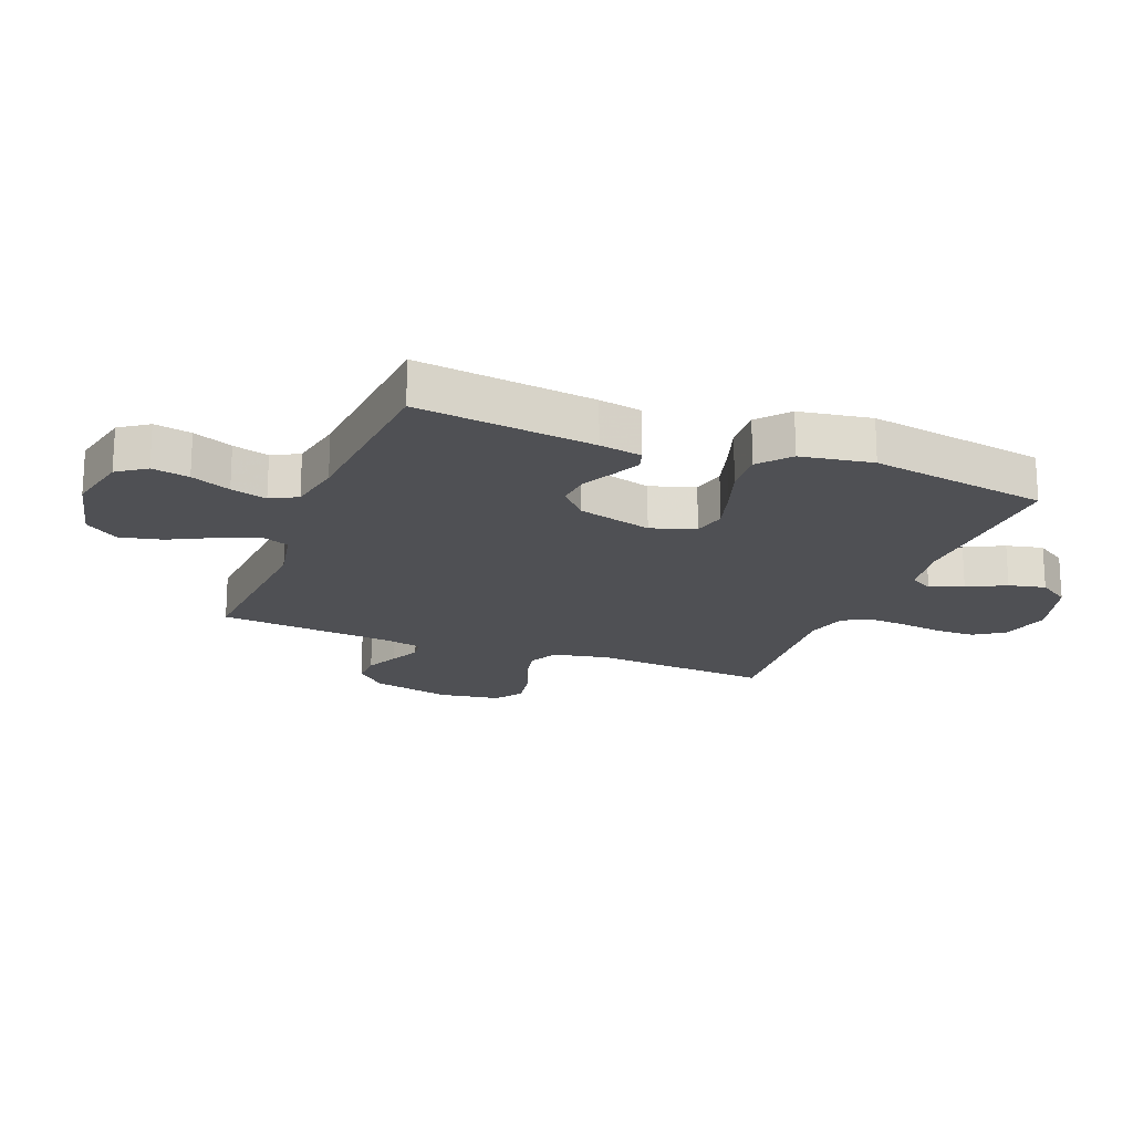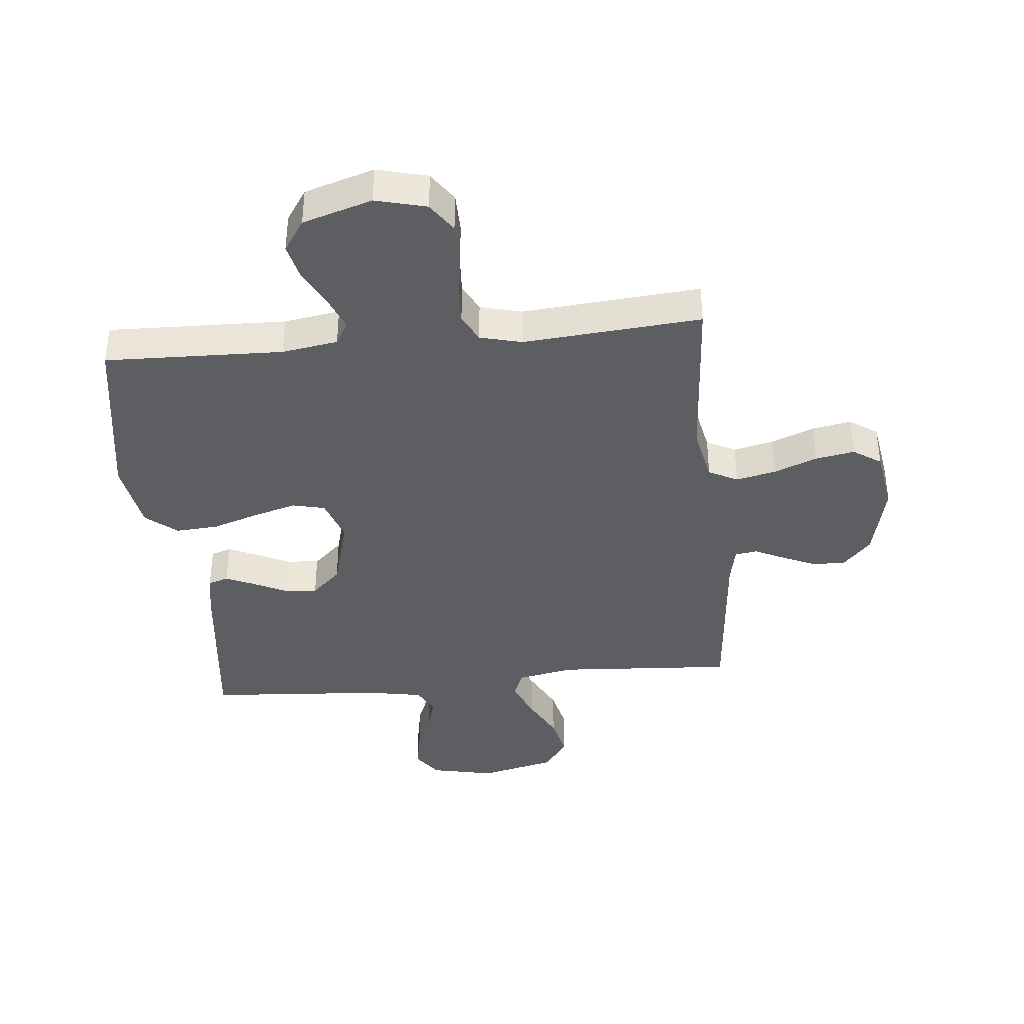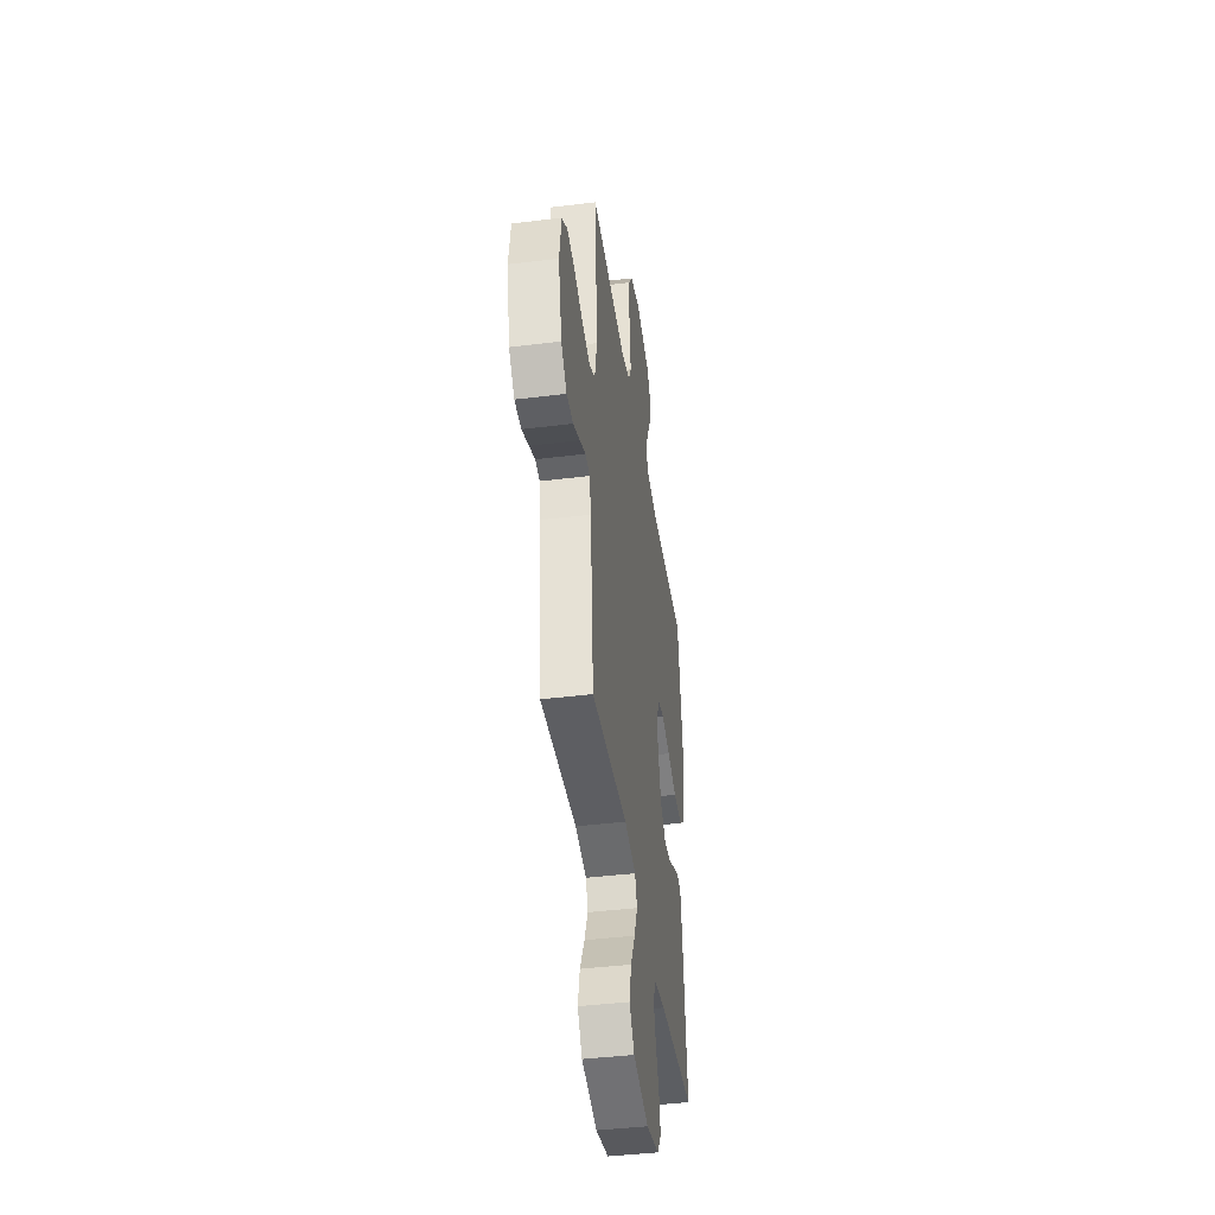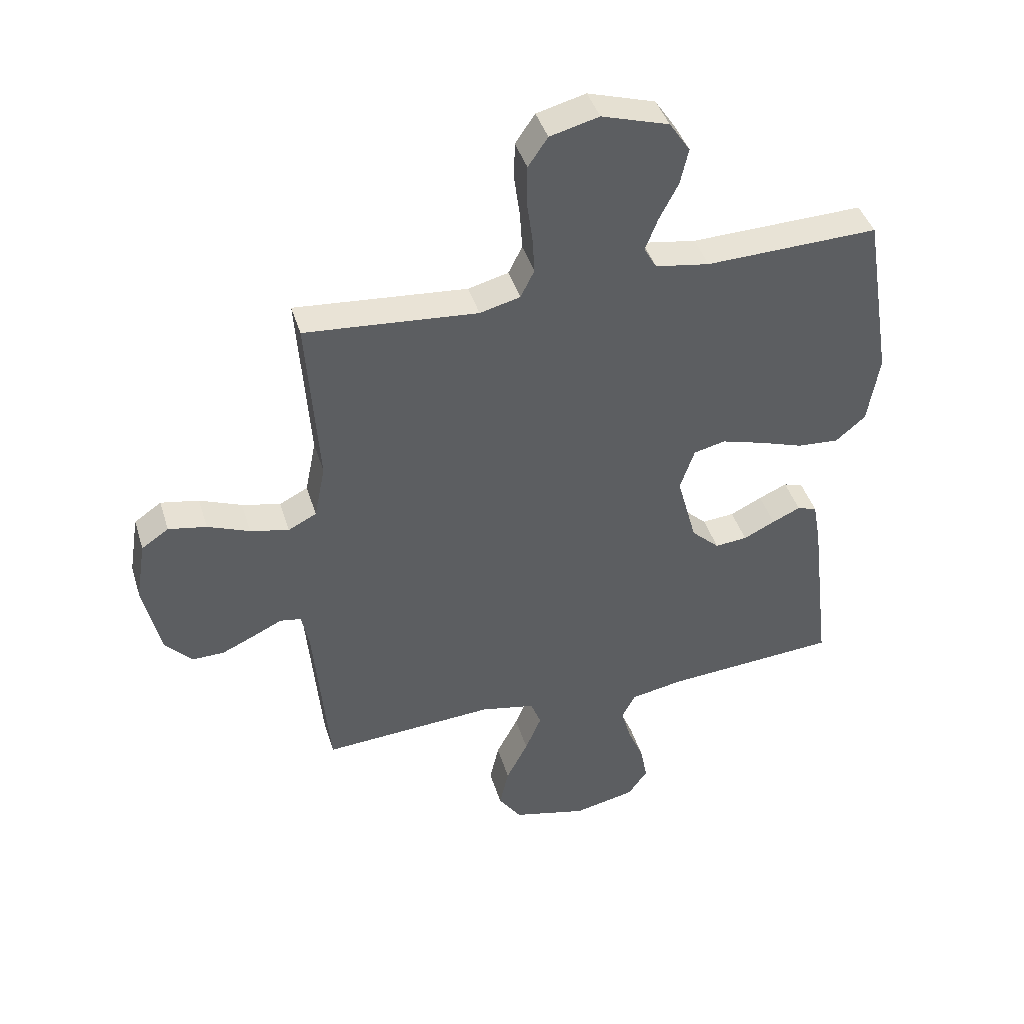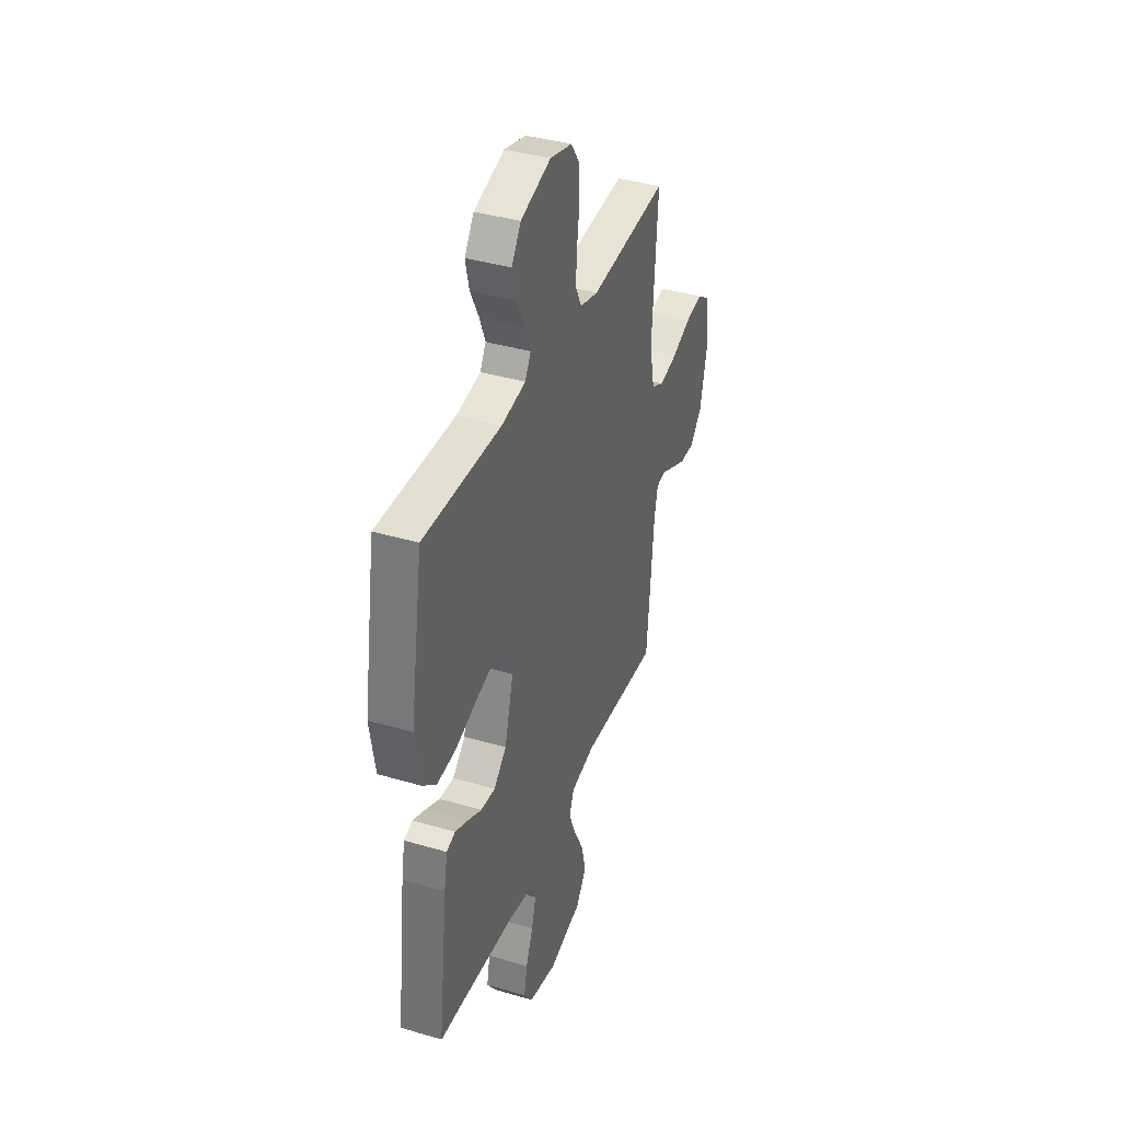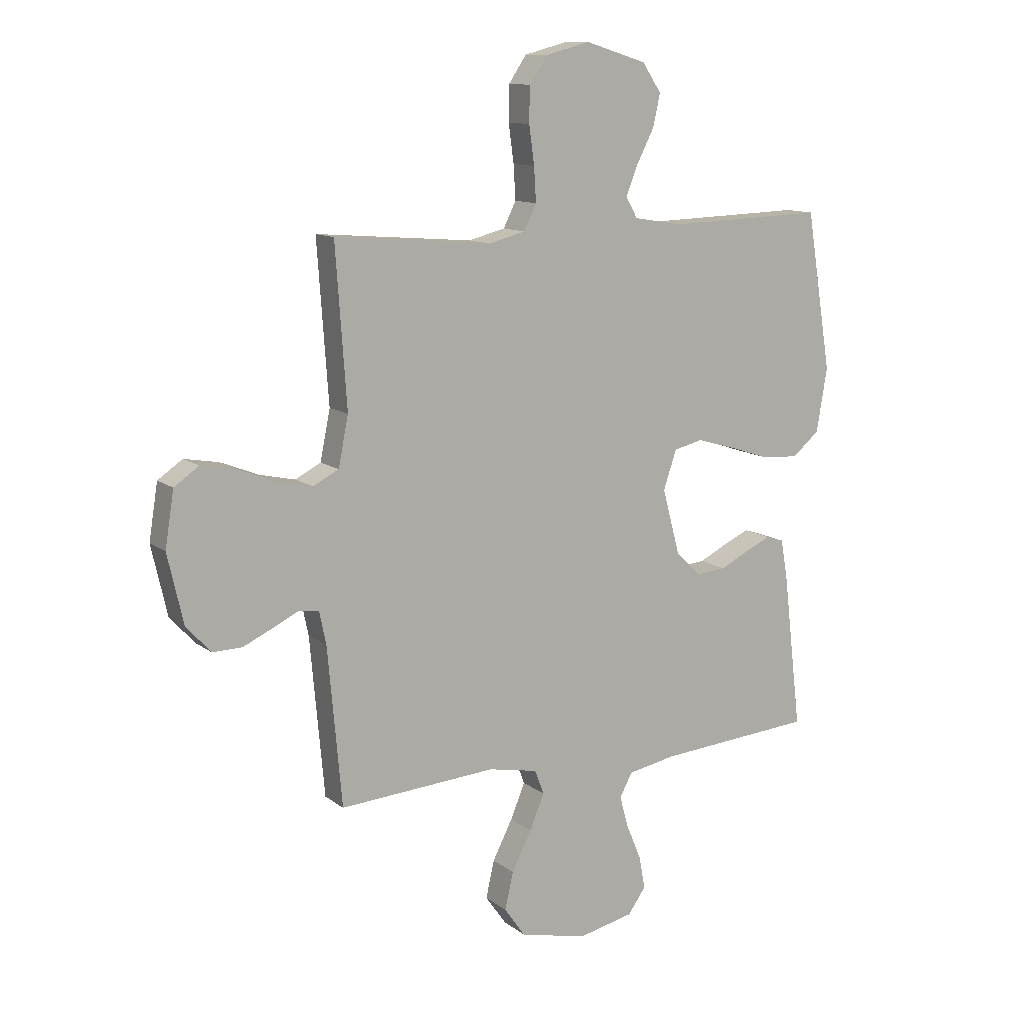
<metadata>
{"format":"obj","ext":"obj","renderer":"f3d","projection":"perspective","resolution":1024,"background":"white","views":[{"elev":-19.2,"azim":-111.5,"up":"+Y"},{"elev":-38.8,"azim":5.7,"up":"+Y"},{"elev":-42.2,"azim":98.4,"up":"+Z"},{"elev":42.2,"azim":163.4,"up":"+Z"},{"elev":38.6,"azim":-69.6,"up":"+Z"},{"elev":12.0,"azim":149.3,"up":"+Z"}]}
</metadata>
<code>
v -0.5 0.07 0.5
v -0.2 0.07 0.491
v -0.106 0.07 0.506
v -0.084 0.07 0.545
v -0.106 0.07 0.601
v -0.139 0.07 0.665
v -0.153 0.07 0.727
v -0.117 0.07 0.781
v 0 0.07 0.817
v 0.085 0.07 0.795
v 0.119 0.07 0.745
v 0.12 0.07 0.678
v 0.11 0.07 0.606
v 0.106 0.07 0.541
v 0.13 0.07 0.493
v 0.2 0.07 0.475
v 0.5 0.07 0.5
v 0.479 0.07 0.2
v 0.498 0.07 0.106
v 0.547 0.07 0.081
v 0.614 0.07 0.096
v 0.687 0.07 0.125
v 0.753 0.07 0.137
v 0.8 0.07 0.105
v 0.817 0.07 0
v 0.787 0.07 -0.132
v 0.74 0.07 -0.183
v 0.684 0.07 -0.182
v 0.627 0.07 -0.156
v 0.577 0.07 -0.132
v 0.54 0.07 -0.138
v 0.527 0.07 -0.2
v 0.5 0.07 -0.5
v 0.2 0.07 -0.48
v 0.105 0.07 -0.499
v 0.087 0.07 -0.546
v 0.115 0.07 -0.613
v 0.153 0.07 -0.687
v 0.169 0.07 -0.758
v 0.129 0.07 -0.815
v 0 0.07 -0.846
v -0.107 0.07 -0.823
v -0.141 0.07 -0.775
v -0.129 0.07 -0.712
v -0.101 0.07 -0.645
v -0.084 0.07 -0.584
v -0.108 0.07 -0.539
v -0.2 0.07 -0.522
v -0.5 0.07 -0.5
v -0.464 0.07 -0.2
v -0.451 0.07 -0.128
v -0.417 0.07 -0.117
v -0.368 0.07 -0.139
v -0.313 0.07 -0.166
v -0.257 0.07 -0.171
v -0.208 0.07 -0.125
v -0.174 0.07 0
v -0.199 0.07 0.074
v -0.254 0.07 0.087
v -0.327 0.07 0.066
v -0.405 0.07 0.04
v -0.477 0.07 0.035
v -0.529 0.07 0.079
v -0.549 0.07 0.2
v -0.5 0 0.5
v -0.2 0 0.491
v -0.106 0 0.506
v -0.084 0 0.545
v -0.106 0 0.601
v -0.139 0 0.665
v -0.153 0 0.727
v -0.117 0 0.781
v 0 0 0.817
v 0.085 0 0.795
v 0.119 0 0.745
v 0.12 0 0.678
v 0.11 0 0.606
v 0.106 0 0.541
v 0.13 0 0.493
v 0.2 0 0.475
v 0.5 0 0.5
v 0.479 0 0.2
v 0.498 0 0.106
v 0.547 0 0.081
v 0.614 0 0.096
v 0.687 0 0.125
v 0.753 0 0.137
v 0.8 0 0.105
v 0.817 0 0
v 0.787 0 -0.132
v 0.74 0 -0.183
v 0.684 0 -0.182
v 0.627 0 -0.156
v 0.577 0 -0.132
v 0.54 0 -0.138
v 0.527 0 -0.2
v 0.5 0 -0.5
v 0.2 0 -0.48
v 0.105 0 -0.499
v 0.087 0 -0.546
v 0.115 0 -0.613
v 0.153 0 -0.687
v 0.169 0 -0.758
v 0.129 0 -0.815
v 0 0 -0.846
v -0.107 0 -0.823
v -0.141 0 -0.775
v -0.129 0 -0.712
v -0.101 0 -0.645
v -0.084 0 -0.584
v -0.108 0 -0.539
v -0.2 0 -0.522
v -0.5 0 -0.5
v -0.464 0 -0.2
v -0.451 0 -0.128
v -0.417 0 -0.117
v -0.368 0 -0.139
v -0.313 0 -0.166
v -0.257 0 -0.171
v -0.208 0 -0.125
v -0.174 0 0
v -0.199 0 0.074
v -0.254 0 0.087
v -0.327 0 0.066
v -0.405 0 0.04
v -0.477 0 0.035
v -0.529 0 0.079
v -0.549 0 0.2
f 63 64 1 2
f 60 61 62 63
f 59 60 63 2
f 58 59 2 3
f 57 58 3 4
f 51 52 53 54
f 49 50 51 54
f 48 49 54 55
f 47 48 55 56
f 42 43 44 45
f 42 45 46
f 41 42 46
f 40 41 46
f 37 38 39 40
f 36 37 40 46
f 35 36 46 47
f 32 33 34
f 31 32 34 35
f 27 28 29 30
f 25 26 27 30
f 25 30 31
f 24 25 31
f 21 22 23 24
f 20 21 24 31
f 19 20 31 35
f 16 17 18
f 15 16 18 19
f 10 11 12 13
f 10 13 14
f 9 10 14
f 8 9 14
f 5 6 7 8
f 4 5 8 14
f 57 4 14 15
f 35 47 56 57
f 15 19 35 57
f 66 65 128 127
f 127 126 125 124
f 66 127 124 123
f 67 66 123 122
f 68 67 122 121
f 118 117 116 115
f 118 115 114 113
f 119 118 113 112
f 120 119 112 111
f 109 108 107 106
f 110 109 106
f 110 106 105
f 110 105 104
f 104 103 102 101
f 110 104 101 100
f 111 110 100 99
f 98 97 96
f 99 98 96 95
f 94 93 92 91
f 94 91 90 89
f 95 94 89
f 95 89 88
f 88 87 86 85
f 95 88 85 84
f 99 95 84 83
f 82 81 80
f 83 82 80 79
f 77 76 75 74
f 78 77 74
f 78 74 73
f 78 73 72
f 72 71 70 69
f 78 72 69 68
f 79 78 68 121
f 121 120 111 99
f 121 99 83 79
f 1 65 66 2
f 2 66 67 3
f 3 67 68 4
f 4 68 69 5
f 5 69 70 6
f 6 70 71 7
f 7 71 72 8
f 8 72 73 9
f 9 73 74 10
f 10 74 75 11
f 11 75 76 12
f 12 76 77 13
f 13 77 78 14
f 14 78 79 15
f 15 79 80 16
f 16 80 81 17
f 17 81 82 18
f 18 82 83 19
f 19 83 84 20
f 20 84 85 21
f 21 85 86 22
f 22 86 87 23
f 23 87 88 24
f 24 88 89 25
f 25 89 90 26
f 26 90 91 27
f 27 91 92 28
f 28 92 93 29
f 29 93 94 30
f 30 94 95 31
f 31 95 96 32
f 32 96 97 33
f 33 97 98 34
f 34 98 99 35
f 35 99 100 36
f 36 100 101 37
f 37 101 102 38
f 38 102 103 39
f 39 103 104 40
f 40 104 105 41
f 41 105 106 42
f 42 106 107 43
f 43 107 108 44
f 44 108 109 45
f 45 109 110 46
f 46 110 111 47
f 47 111 112 48
f 48 112 113 49
f 49 113 114 50
f 50 114 115 51
f 51 115 116 52
f 52 116 117 53
f 53 117 118 54
f 54 118 119 55
f 55 119 120 56
f 56 120 121 57
f 57 121 122 58
f 58 122 123 59
f 59 123 124 60
f 60 124 125 61
f 61 125 126 62
f 62 126 127 63
f 63 127 128 64
f 64 128 65 1

</code>
